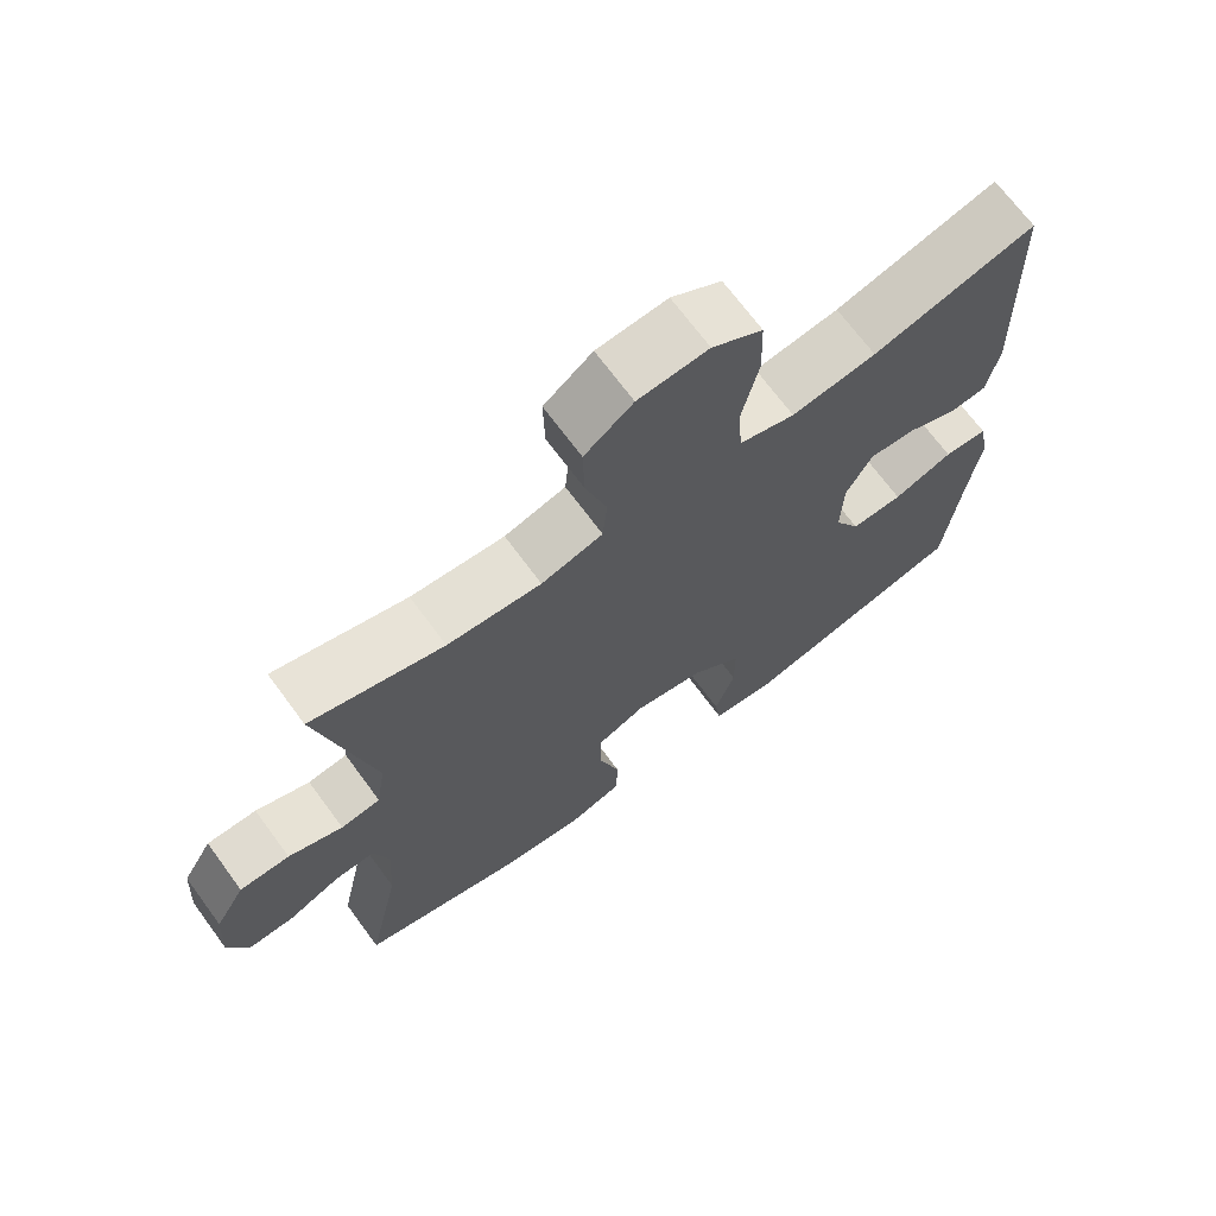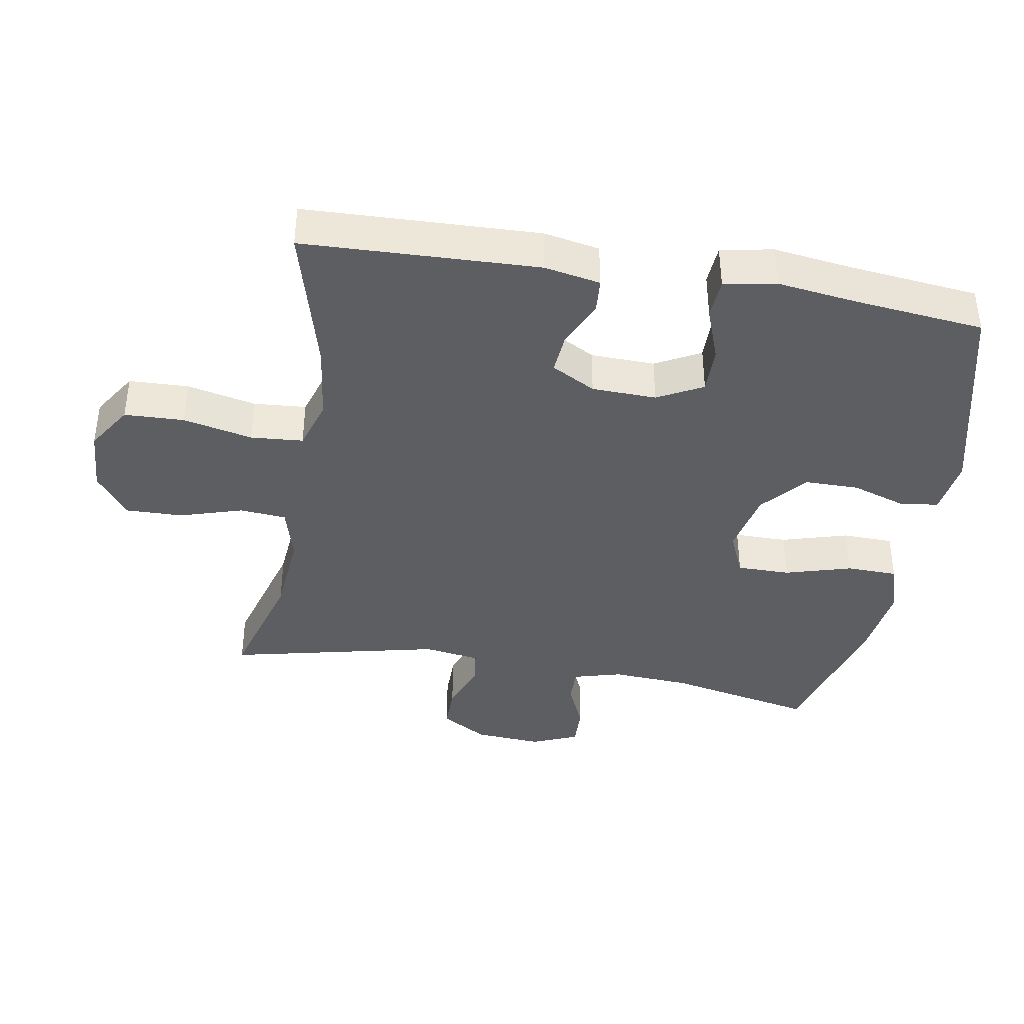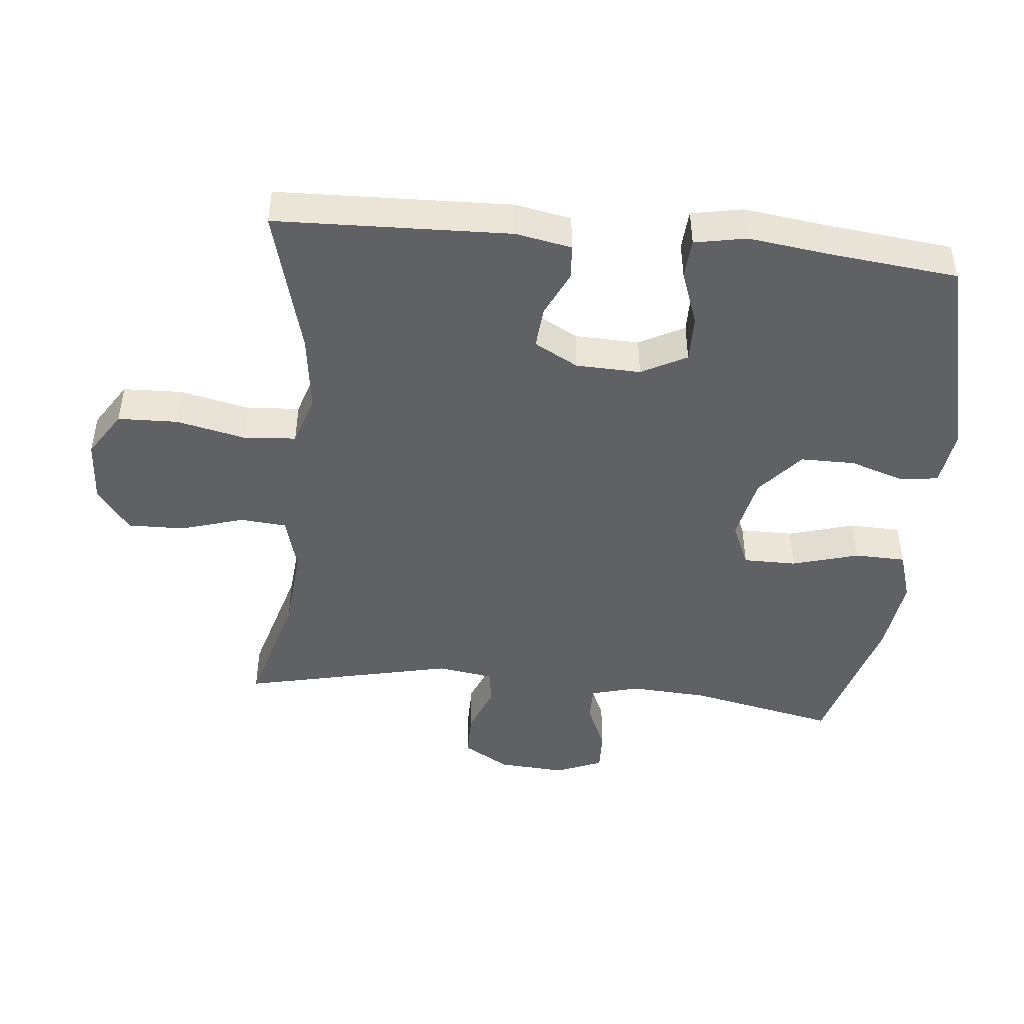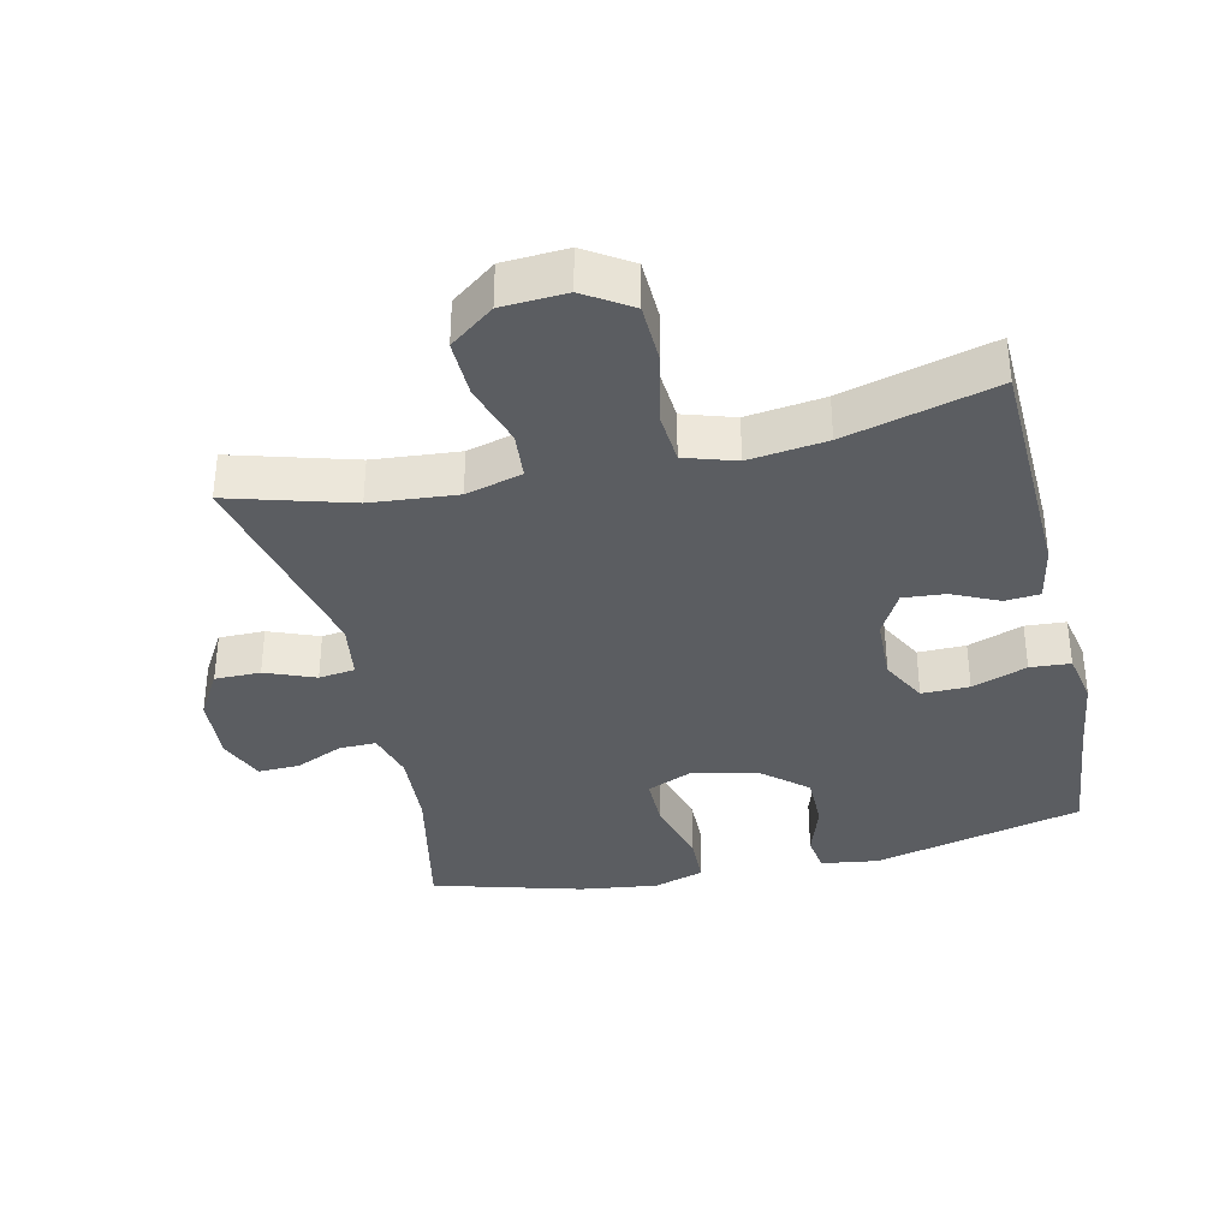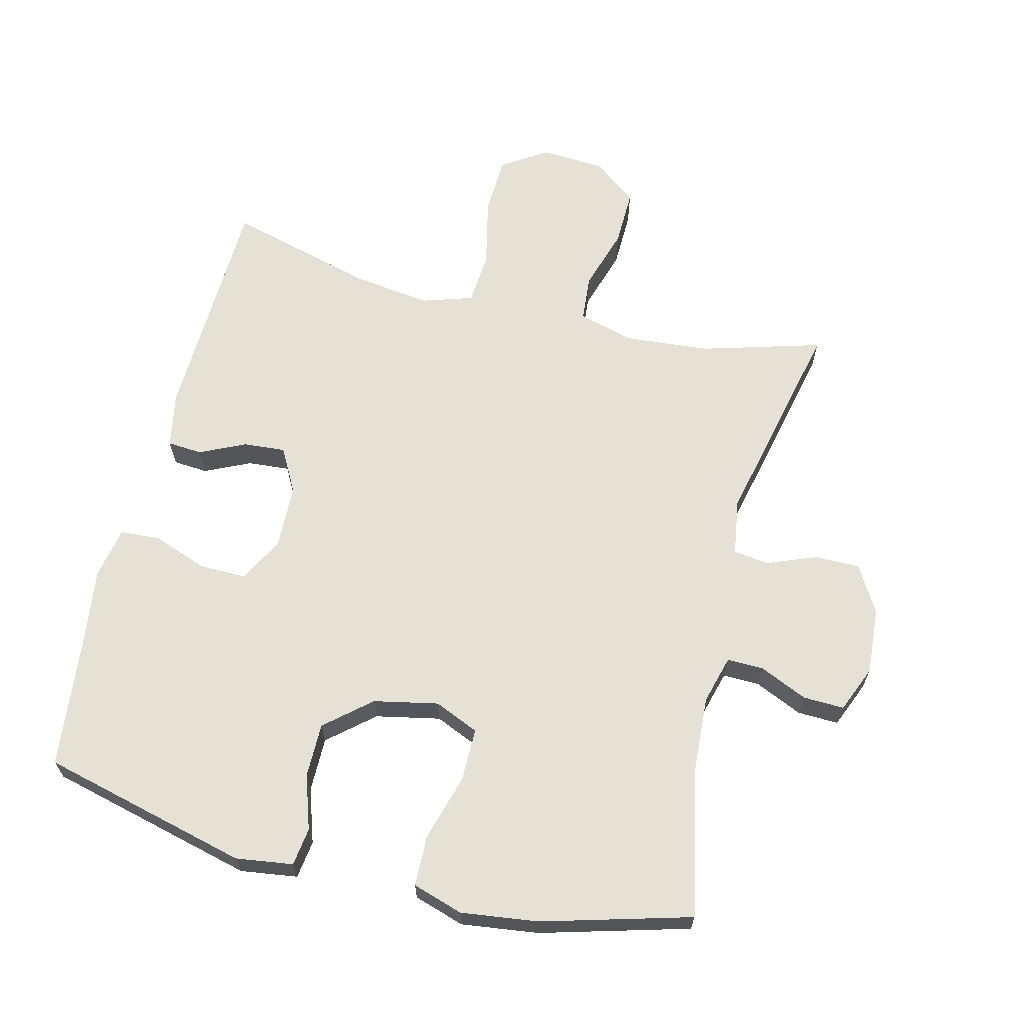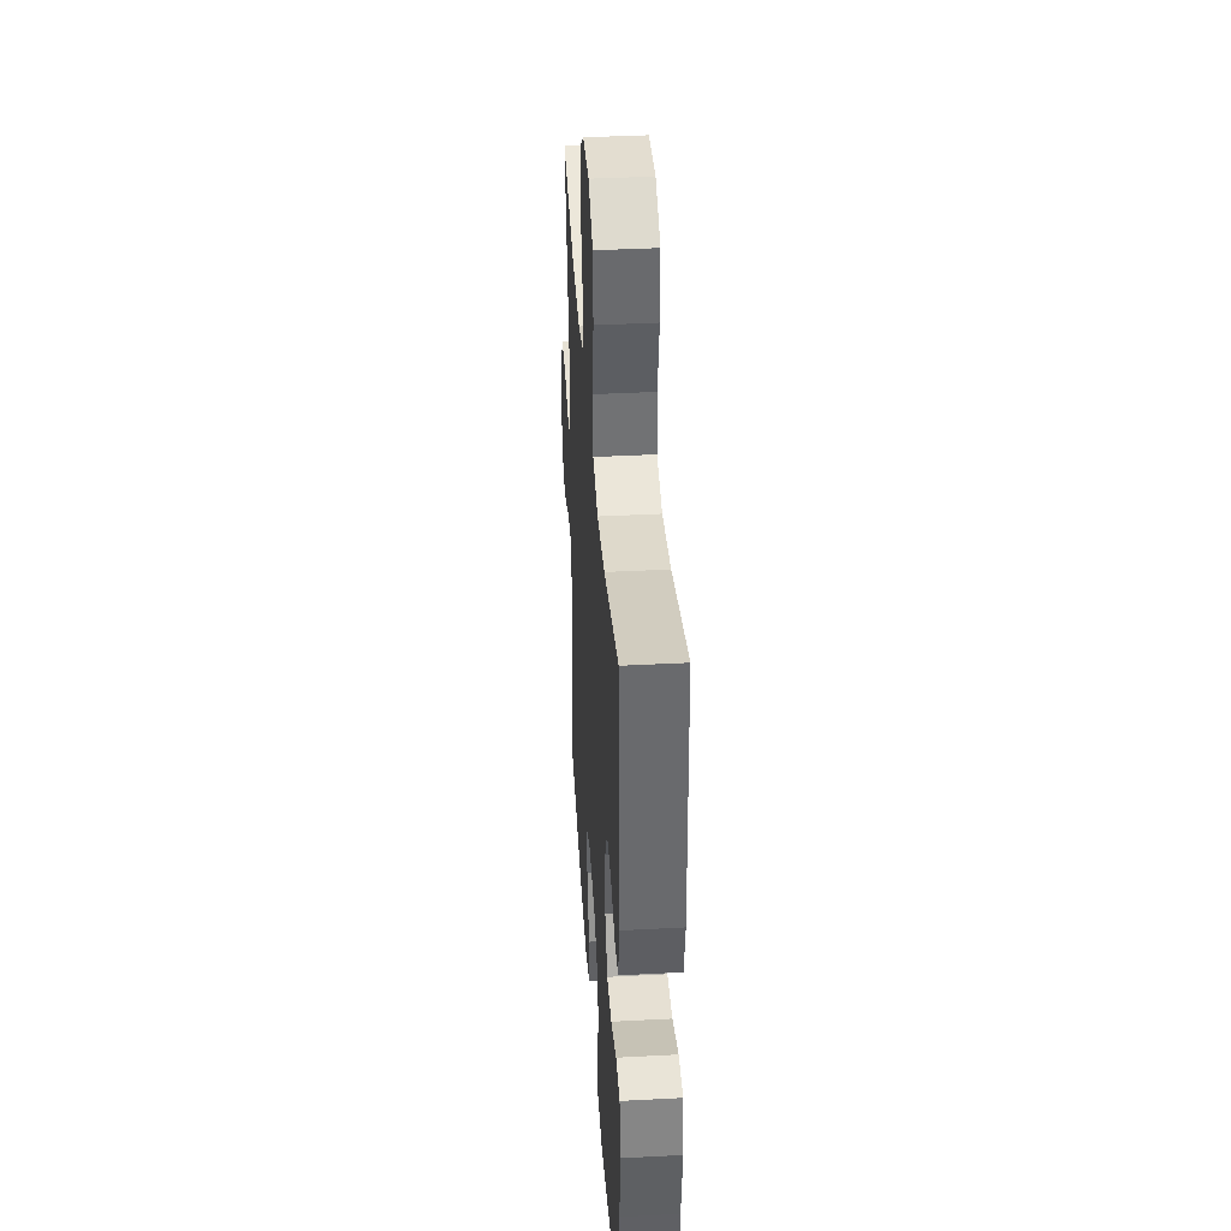
<metadata>
{"format":"obj","ext":"obj","renderer":"f3d","projection":"perspective","resolution":1024,"background":"white","views":[{"elev":69.8,"azim":-36.4,"up":"+Z"},{"elev":-39.3,"azim":80.3,"up":"+Y"},{"elev":-45.8,"azim":84.3,"up":"+Y"},{"elev":-35.7,"azim":12.8,"up":"+Y"},{"elev":65.1,"azim":-166.1,"up":"+Y"},{"elev":39.2,"azim":86.2,"up":"+Z"}]}
</metadata>
<code>
v -0.5 0.07 0.5
v -0.319 0.07 0.448
v -0.191 0.07 0.437
v -0.107 0.07 0.46
v -0.101 0.07 0.53
v -0.13 0.07 0.624
v -0.132 0.07 0.71
v -0.066 0.07 0.76
v 0.03 0.07 0.766
v 0.099 0.07 0.722
v 0.102 0.07 0.632
v 0.079 0.07 0.528
v 0.085 0.07 0.449
v 0.161 0.07 0.425
v 0.277 0.07 0.44
v 0.5 0.07 0.5
v 0.512 0.07 0.148
v 0.496 0.07 0.064
v 0.444 0.07 0.06
v 0.375 0.07 0.092
v 0.312 0.07 0.097
v 0.276 0.07 0.031
v 0.273 0.07 -0.066
v 0.309 0.07 -0.134
v 0.38 0.07 -0.133
v 0.462 0.07 -0.103
v 0.522 0.07 -0.107
v 0.537 0.07 -0.185
v 0.521 0.07 -0.306
v 0.5 0.07 -0.5
v 0.187 0.07 -0.578
v 0.101 0.07 -0.566
v 0.093 0.07 -0.509
v 0.12 0.07 -0.427
v 0.12 0.07 -0.345
v 0.052 0.07 -0.287
v -0.045 0.07 -0.267
v -0.112 0.07 -0.296
v -0.112 0.07 -0.376
v -0.083 0.07 -0.476
v -0.085 0.07 -0.553
v -0.161 0.07 -0.577
v -0.277 0.07 -0.562
v -0.5 0.07 -0.5
v -0.454 0.07 -0.278
v -0.447 0.07 -0.161
v -0.467 0.07 -0.088
v -0.522 0.07 -0.089
v -0.594 0.07 -0.121
v -0.656 0.07 -0.123
v -0.685 0.07 -0.053
v -0.678 0.07 0.048
v -0.637 0.07 0.118
v -0.569 0.07 0.118
v -0.495 0.07 0.089
v -0.441 0.07 0.096
v -0.428 0.07 0.181
v -0.5 0 0.5
v -0.319 0 0.448
v -0.191 0 0.437
v -0.107 0 0.46
v -0.101 0 0.53
v -0.13 0 0.624
v -0.132 0 0.71
v -0.066 0 0.76
v 0.03 0 0.766
v 0.099 0 0.722
v 0.102 0 0.632
v 0.079 0 0.528
v 0.085 0 0.449
v 0.161 0 0.425
v 0.277 0 0.44
v 0.5 0 0.5
v 0.512 0 0.148
v 0.496 0 0.064
v 0.444 0 0.06
v 0.375 0 0.092
v 0.312 0 0.097
v 0.276 0 0.031
v 0.273 0 -0.066
v 0.309 0 -0.134
v 0.38 0 -0.133
v 0.462 0 -0.103
v 0.522 0 -0.107
v 0.537 0 -0.185
v 0.521 0 -0.306
v 0.5 0 -0.5
v 0.187 0 -0.578
v 0.101 0 -0.566
v 0.093 0 -0.509
v 0.12 0 -0.427
v 0.12 0 -0.345
v 0.052 0 -0.287
v -0.045 0 -0.267
v -0.112 0 -0.296
v -0.112 0 -0.376
v -0.083 0 -0.476
v -0.085 0 -0.553
v -0.161 0 -0.577
v -0.277 0 -0.562
v -0.5 0 -0.5
v -0.454 0 -0.278
v -0.447 0 -0.161
v -0.467 0 -0.088
v -0.522 0 -0.089
v -0.594 0 -0.121
v -0.656 0 -0.123
v -0.685 0 -0.053
v -0.678 0 0.048
v -0.637 0 0.118
v -0.569 0 0.118
v -0.495 0 0.089
v -0.441 0 0.096
v -0.428 0 0.181
f 53 54 55
f 52 53 55
f 51 52 55
f 50 51 55
f 49 50 55
f 48 49 55
f 47 48 55 56
f 46 47 56 57
f 43 44 45
f 42 43 45
f 41 42 45
f 40 41 45
f 39 40 45
f 38 39 45 46
f 37 38 46 57
f 32 33 34
f 31 32 34
f 30 31 34
f 29 30 34
f 29 34 35
f 28 29 35
f 27 28 35
f 26 27 35
f 25 26 35
f 24 25 35 36
f 18 19 20
f 17 18 20
f 16 17 20
f 15 16 20
f 14 15 20 21
f 13 14 21 22
f 10 11 12
f 9 10 12
f 8 9 12
f 7 8 12
f 6 7 12
f 5 6 12
f 4 5 12 13
f 13 22 23
f 4 13 23
f 3 4 23
f 57 1 2
f 36 37 57
f 24 36 57
f 23 24 57
f 3 23 57
f 2 3 57
f 112 111 110
f 112 110 109
f 112 109 108
f 112 108 107
f 112 107 106
f 112 106 105
f 113 112 105 104
f 114 113 104 103
f 102 101 100
f 102 100 99
f 102 99 98
f 102 98 97
f 102 97 96
f 103 102 96 95
f 114 103 95 94
f 91 90 89
f 91 89 88
f 91 88 87
f 91 87 86
f 92 91 86
f 92 86 85
f 92 85 84
f 92 84 83
f 92 83 82
f 93 92 82 81
f 77 76 75
f 77 75 74
f 77 74 73
f 77 73 72
f 78 77 72 71
f 79 78 71 70
f 69 68 67
f 69 67 66
f 69 66 65
f 69 65 64
f 69 64 63
f 69 63 62
f 70 69 62 61
f 80 79 70
f 80 70 61
f 80 61 60
f 59 58 114
f 114 94 93
f 114 93 81
f 114 81 80
f 114 80 60
f 114 60 59
f 1 58 59 2
f 2 59 60 3
f 3 60 61 4
f 4 61 62 5
f 5 62 63 6
f 6 63 64 7
f 7 64 65 8
f 8 65 66 9
f 9 66 67 10
f 10 67 68 11
f 11 68 69 12
f 12 69 70 13
f 13 70 71 14
f 14 71 72 15
f 15 72 73 16
f 16 73 74 17
f 17 74 75 18
f 18 75 76 19
f 19 76 77 20
f 20 77 78 21
f 21 78 79 22
f 22 79 80 23
f 23 80 81 24
f 24 81 82 25
f 25 82 83 26
f 26 83 84 27
f 27 84 85 28
f 28 85 86 29
f 29 86 87 30
f 30 87 88 31
f 31 88 89 32
f 32 89 90 33
f 33 90 91 34
f 34 91 92 35
f 35 92 93 36
f 36 93 94 37
f 37 94 95 38
f 38 95 96 39
f 39 96 97 40
f 40 97 98 41
f 41 98 99 42
f 42 99 100 43
f 43 100 101 44
f 44 101 102 45
f 45 102 103 46
f 46 103 104 47
f 47 104 105 48
f 48 105 106 49
f 49 106 107 50
f 50 107 108 51
f 51 108 109 52
f 52 109 110 53
f 53 110 111 54
f 54 111 112 55
f 55 112 113 56
f 56 113 114 57
f 57 114 58 1

</code>
